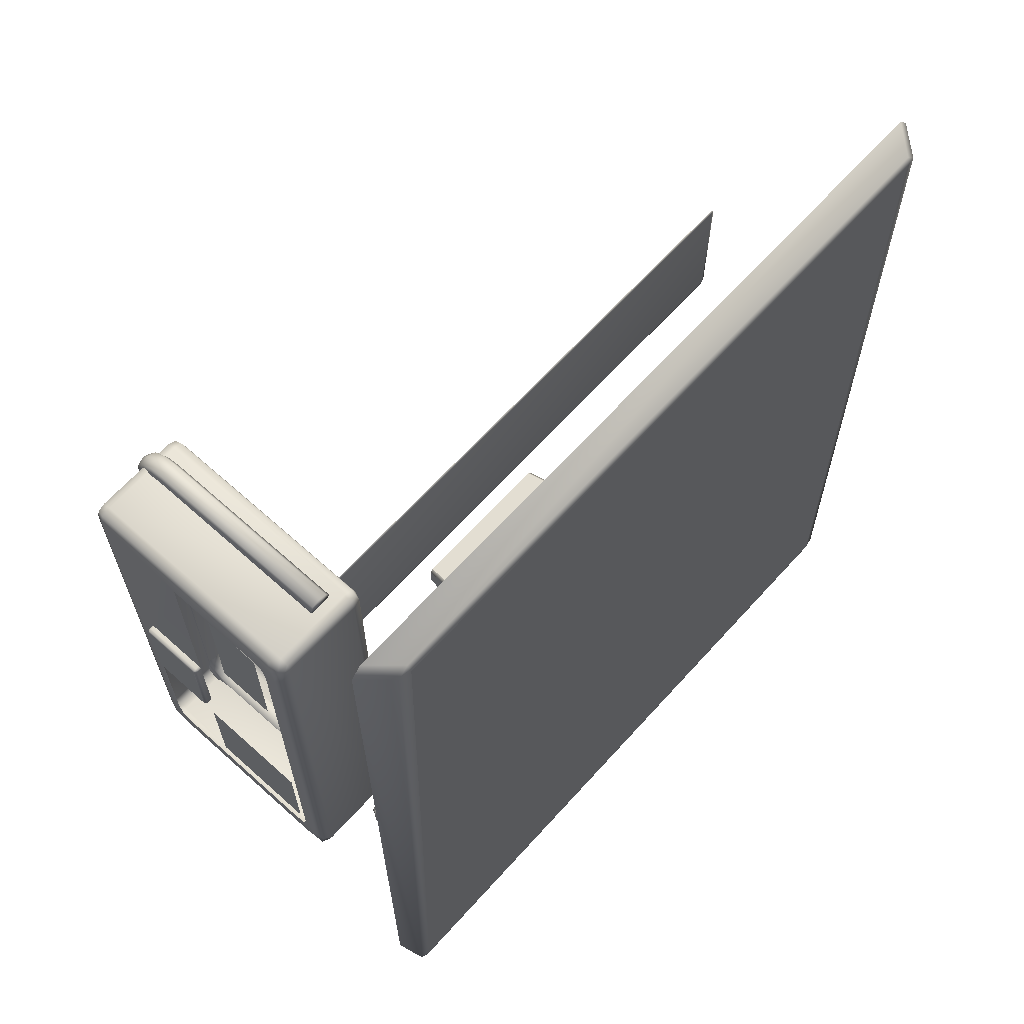
<metadata>
{"format":"obj","ext":"obj","renderer":"f3d","projection":"perspective","resolution":1024,"background":"white","views":[{"elev":65.2,"azim":-47.9,"up":"+Z"}]}
</metadata>
<code>
o red_Cube.003
v -2.037 1.663 -2.425
v -2.037 1.665 -2.48
v -2.12 1.602 -2.51
v -2.037 1.672 -2.445
v -2.089 1.658 -2.458
v -2.096 1.635 -2.517
v -2.096 1.633 -2.443
v 1.987 1.663 -2.425
v 2.07 1.602 -2.51
v 1.987 1.665 -2.48
v 2.046 1.633 -2.443
v 2.039 1.658 -2.458
v 2.046 1.635 -2.517
v 1.987 1.672 -2.445
v -2.037 1.488 -2.86
v -2.12 1.505 -2.751
v -2.037 1.526 -2.825
v -2.096 1.496 -2.829
v -2.089 1.507 -2.842
v -2.096 1.517 -2.81
v -2.037 1.507 -2.854
v 2.07 1.505 -2.751
v 1.987 1.488 -2.86
v 1.987 1.526 -2.825
v 2.046 1.496 -2.829
v 2.039 1.507 -2.842
v 1.987 1.507 -2.854
v 2.046 1.517 -2.81
v -2.037 1.62 -2.402
v -2.12 1.581 -2.499
v -2.096 1.609 -2.431
v 2.07 1.581 -2.499
v 1.987 1.62 -2.402
v 2.046 1.609 -2.431
v 1.987 1.445 -2.837
v 2.07 1.484 -2.74
v 2.046 1.457 -2.809
v -2.12 1.484 -2.74
v -2.037 1.445 -2.837
v -2.096 1.457 -2.809
v 2.69 1.819 0.3762
v 2.727 1.627 -0.8281
v 1.996 2.939 -0.9539
v 2.645 1.354 2.557
v 2.712 1.392 2.602
v 2.712 2.979 2.6
v -2.321 2.819 -1.127
v -2.263 2.819 -1.11
v -2.24 2.819 -1.067
v -2.263 2.819 -1.025
v -2.321 2.819 -1.007
v -2.379 2.819 -1.025
v -2.403 2.819 -1.067
v -2.379 2.819 -1.11
v -2.321 2.93 -1.104
v -2.263 2.923 -1.088
v -2.24 2.908 -1.049
v -2.263 2.892 -1.01
v -2.321 2.885 -0.9933
v -2.379 2.892 -1.01
v -2.403 2.908 -1.049
v -2.379 2.923 -1.088
v -2.321 3.023 -1.039
v -2.263 3.011 -1.027
v -2.24 2.983 -0.9967
v -2.263 2.954 -0.9666
v -2.321 2.942 -0.9541
v -2.379 2.954 -0.9666
v -2.403 2.983 -0.9967
v -2.379 3.011 -1.027
v -2.321 3.086 -0.9416
v -2.263 3.07 -0.9349
v -2.24 3.033 -0.9186
v -2.263 2.995 -0.9023
v -2.321 2.979 -0.8956
v -2.379 2.995 -0.9023
v -2.403 3.033 -0.9186
v -2.379 3.07 -0.9349
v -2.321 3.108 -0.8265
v -2.263 3.091 -0.8265
v -2.24 3.05 -0.8265
v -2.263 3.009 -0.8265
v -2.321 2.993 -0.8265
v -2.379 3.009 -0.8265
v -2.403 3.05 -0.8265
v -2.379 3.091 -0.8265
v -2.321 3.108 2.443
v -2.263 3.091 2.443
v -2.24 3.05 2.443
v -2.263 3.009 2.443
v -2.321 2.993 2.443
v -2.379 3.009 2.443
v -2.403 3.05 2.443
v -2.379 3.091 2.443
v -2.321 3.086 2.559
v -2.263 3.07 2.552
v -2.24 3.033 2.536
v -2.263 2.995 2.519
v -2.321 2.979 2.513
v -2.379 2.995 2.519
v -2.403 3.033 2.536
v -2.379 3.07 2.552
v -2.321 3.023 2.656
v -2.263 3.011 2.644
v -2.24 2.983 2.614
v -2.263 2.954 2.584
v -2.321 2.942 2.571
v -2.379 2.954 2.584
v -2.403 2.983 2.614
v -2.379 3.011 2.644
v -2.321 2.93 2.721
v -2.263 2.923 2.705
v -2.24 2.908 2.666
v -2.263 2.892 2.627
v -2.321 2.885 2.61
v -2.379 2.892 2.627
v -2.403 2.908 2.666
v -2.379 2.923 2.705
v -2.321 2.819 2.744
v -2.263 2.819 2.727
v -2.24 2.819 2.684
v -2.263 2.819 2.642
v -2.321 2.819 2.624
v -2.379 2.819 2.642
v -2.403 2.819 2.684
v -2.379 2.819 2.727
v -2.321 1.485 -1.127
v -2.263 1.485 -1.11
v -2.24 1.485 -1.067
v -2.263 1.485 -1.025
v -2.321 1.485 -1.007
v -2.379 1.485 -1.025
v -2.403 1.485 -1.067
v -2.379 1.485 -1.11
v -2.321 1.495 2.624
v -2.379 1.495 2.642
v -2.321 1.495 2.744
v -2.263 1.495 2.727
v -2.403 1.495 2.684
v -2.24 1.495 2.684
v -2.379 1.495 2.727
v -2.263 1.495 2.642
v -2.817 2.862 0.4507
v -2.817 2.317 2.441
v -2.8 2.047 1.442
v -2.8 1.639 1.442
v -2.8 2.047 2.336
v -2.8 1.639 2.336
v -2.8 2.392 -0.7501
v -2.8 1.599 -0.7501
v -2.8 2.392 0.01994
v -2.8 1.599 0.01994
v -2.817 1.523 2.308
v -2.817 1.627 2.441
v -2.817 1.549 2.407
v -2.817 2.862 -0.6876
v -2.817 2.762 -0.8256
v -2.817 2.837 -0.791
v -2.817 1.628 -0.8256
v -2.817 1.523 -0.6948
v -2.817 1.549 -0.7928
v -2.172 3.015 2.567
v -2.172 2.939 2.658
v -2.086 2.939 2.567
v -2.172 2.996 2.635
v -2.117 2.987 2.624
v -2.107 2.939 2.635
v -2.107 2.996 2.567
v -2.172 1.43 2.658
v -2.172 1.354 2.567
v -2.086 1.43 2.567
v -2.172 1.373 2.635
v -2.117 1.382 2.624
v -2.107 1.373 2.567
v -2.107 1.43 2.635
v -2.172 3.015 -0.9445
v -2.086 2.939 -0.9445
v -2.172 2.939 -1.035
v -2.107 2.996 -0.9445
v -2.117 2.987 -1.002
v -2.107 2.939 -1.013
v -2.172 2.996 -1.013
v -2.172 1.43 -1.035
v -2.086 1.43 -0.9445
v -2.172 1.354 -0.9445
v -2.107 1.43 -1.013
v -2.117 1.382 -1.002
v -2.107 1.373 -0.9445
v -2.172 1.373 -1.013
v -2.821 2.939 2.567
v -2.735 2.939 2.658
v -2.735 3.015 2.567
v -2.799 2.939 2.635
v -2.789 2.987 2.624
v -2.735 2.996 2.635
v -2.799 2.996 2.567
v -2.819 1.529 2.567
v -2.819 1.43 2.427
v -2.735 1.354 2.567
v -2.735 1.43 2.658
v -2.819 1.455 2.532
v -2.802 1.392 2.61
v -2.799 1.373 2.497
v -2.735 1.373 2.635
v -2.799 1.479 2.635
v -2.819 1.43 -0.8103
v -2.819 1.533 -0.9445
v -2.735 1.43 -1.035
v -2.735 1.354 -0.9445
v -2.819 1.456 -0.911
v -2.802 1.392 -0.9888
v -2.799 1.481 -1.013
v -2.735 1.373 -1.013
v -2.799 1.373 -0.8774
v -2.819 2.939 -0.7933
v -2.735 3.015 -0.9445
v -2.735 2.939 -1.035
v -2.819 2.849 -0.9445
v -2.799 2.996 -0.8689
v -2.802 2.979 -0.987
v -2.735 2.996 -1.013
v -2.799 2.894 -1.013
v -2.819 2.916 -0.9073
v -2.581 0.857 3.247
v -2.658 0.857 3.153
v -2.658 0.857 -3.156
v -2.582 0.857 -3.25
v 2.52 0.857 -3.25
v 2.597 0.857 -3.156
v 2.597 0.857 3.153
v 2.519 0.857 3.247
v -2.475 0.652 3.153
v -2.395 0.6523 3.247
v -2.385 0.6363 3.153
v -2.612 0.6523 -3.156
v -2.532 0.6363 -3.156
v -2.538 0.6523 -3.25
v 2.334 0.6523 3.247
v 2.413 0.652 3.153
v 2.323 0.6363 3.153
v 2.476 0.6523 -3.25
v 2.471 0.6363 -3.156
v 2.55 0.6523 -3.156
v -1.487 0.7546 -3.199
v -1.41 0.7547 -3.105
v -1.403 0.7388 -3.199
v -0.6409 0.7388 -3.199
v -0.6339 0.7547 -3.105
v -0.5574 0.7546 -3.199
v -1.646 1.101 -3.199
v -1.578 1.117 -3.199
v -1.57 1.101 -3.105
v -0.3976 1.101 -3.199
v -0.4741 1.101 -3.105
v -0.4664 1.117 -3.199
v -1.646 1.101 -3.199
v -1.57 1.101 -3.293
v -1.578 1.117 -3.199
v -1.487 0.7546 -3.199
v -1.403 0.7388 -3.199
v -1.41 0.7547 -3.293
v -0.6409 0.7388 -3.199
v -0.5574 0.7546 -3.199
v -0.6339 0.7547 -3.293
v -0.3976 1.101 -3.199
v -0.4664 1.117 -3.199
v -0.4741 1.101 -3.293
v -1.955 1.8 1.912
v -1.955 1.795 1.883
v -1.976 1.8 1.883
v 1.893 1.8 1.912
v 1.915 1.8 1.883
v 1.893 1.795 1.883
v -1.955 1.8 0.9065
v -1.976 1.8 0.9351
v -1.955 1.795 0.9351
v 1.893 1.8 0.9065
v 1.893 1.795 0.9351
v 1.915 1.8 0.9351
v -1.955 1.8 1.912
v -1.976 1.8 1.883
v -1.955 1.805 1.883
v 1.893 1.8 1.912
v 1.893 1.805 1.883
v 1.915 1.8 1.883
v -1.955 1.8 0.9065
v -1.955 1.805 0.9351
v -1.976 1.8 0.9351
v 1.893 1.8 0.9065
v 1.915 1.8 0.9351
v 1.893 1.805 0.9351
v 0.8085 1.711 -1.095
v 0.8438 1.711 -1.058
v 0.8438 1.711 -1.831
v 0.8085 1.711 -1.795
v 1.334 1.711 -1.058
v 1.369 1.711 -1.095
v 1.369 1.711 -1.795
v 1.334 1.711 -1.831
v -1.421 1.719 -1.314
v -1.399 1.719 -1.285
v -1.399 1.719 -1.823
v -1.421 1.719 -1.795
v -0.9127 1.719 -1.285
v -0.8907 1.719 -1.314
v -0.8907 1.719 -1.795
v -0.9127 1.719 -1.823
v -1.421 1.788 -1.314
v -1.399 1.793 -1.314
v -1.399 1.788 -1.285
v -1.421 1.788 -1.795
v -1.399 1.788 -1.823
v -1.399 1.793 -1.795
v -0.8907 1.788 -1.314
v -0.9127 1.788 -1.285
v -0.9127 1.793 -1.314
v -0.8907 1.788 -1.795
v -0.9127 1.793 -1.795
v -0.9127 1.788 -1.823
v 0.8428 1.711 -1.122
v 0.8647 1.711 -1.122
v 0.8505 1.711 -1.065
v 0.8209 1.711 -1.108
v 0.8428 1.711 -1.767
v 0.8209 1.711 -1.782
v 0.8505 1.711 -1.824
v 0.8647 1.711 -1.767
v 1.313 1.711 -1.122
v 1.335 1.711 -1.122
v 1.357 1.711 -1.108
v 1.327 1.711 -1.065
v 1.335 1.711 -1.767
v 1.313 1.711 -1.767
v 1.327 1.711 -1.824
v 1.357 1.711 -1.782
v 0.906 1.849 -1.385
v 0.884 1.849 -1.413
v 0.9074 1.854 -1.414
v 1.272 1.849 -1.385
v 1.27 1.854 -1.414
v 1.294 1.849 -1.413
v 0.906 1.849 -1.488
v 0.9074 1.854 -1.459
v 0.884 1.849 -1.46
v 1.272 1.849 -1.488
v 1.294 1.849 -1.46
v 1.27 1.854 -1.459
v 0.8662 1.716 -1.356
v 0.8647 1.711 -1.326
v 0.8428 1.711 -1.355
v 0.8443 1.716 -1.385
v 1.311 1.716 -1.356
v 1.333 1.716 -1.385
v 1.335 1.711 -1.355
v 1.313 1.711 -1.326
v 1.311 1.716 -1.517
v 1.313 1.711 -1.547
v 1.335 1.711 -1.518
v 1.333 1.716 -1.488
v 0.8662 1.716 -1.517
v 0.8443 1.716 -1.488
v 0.8428 1.711 -1.518
v 0.8647 1.711 -1.547
v -0.6873 1.672 -1.408
v -0.6654 1.667 -1.408
v -0.6654 1.672 -1.437
v 0.6256 1.672 -1.408
v 0.6037 1.672 -1.437
v 0.6037 1.667 -1.408
v -0.6873 1.672 -0.8726
v -0.6654 1.672 -0.8441
v -0.6654 1.667 -0.8726
v 0.6256 1.672 -0.8727
v 0.6037 1.667 -0.8726
v 0.6037 1.672 -0.8441
v 0.6037 1.762 -0.8441
v 0.6031 1.772 -0.8454
v 0.6256 1.767 -0.8727
v -0.6648 1.772 -0.8454
v -0.6654 1.762 -0.8441
v -0.6873 1.767 -0.8726
v 0.6037 1.762 -1.437
v 0.6256 1.767 -1.408
v -0.6654 1.762 -1.437
v -0.6873 1.767 -1.408
v 0.6031 1.772 -1.33
v 0.6257 1.767 -1.331
v -0.6648 1.772 -1.33
v -0.6873 1.767 -1.329
v -0.603 2.304 -1.188
v -0.6024 2.309 -1.158
v -0.6249 2.304 -1.162
v -0.6249 2.304 -1.015
v -0.6024 2.309 -1.017
v -0.603 2.304 -0.9868
v 0.5632 2.304 -1.015
v 0.5413 2.304 -0.9868
v 0.5407 2.309 -1.017
v 0.5413 2.304 -1.188
v 0.5632 2.304 -1.162
v 0.5407 2.309 -1.158
v -2.817 2.317 1.055
v -2.817 2.75 1.055
v -2.817 2.75 0.4507
v 2.52 0.857 -3.25
v 2.597 0.857 -3.156
v 2.476 0.6523 -3.25
v 2.55 0.6523 -3.156
v -2.817 2.337 1.095
v -2.817 2.317 1.075
v -2.817 2.323 1.089
v -2.817 2.791 1.075
v -2.817 2.772 1.095
v -2.817 2.786 1.089
v -2.817 2.772 0.4507
v -2.817 2.791 0.4709
v -2.817 2.786 0.4566
v -2.817 2.317 0.4711
v -2.817 2.337 0.4509
v -2.817 2.323 0.4568
v -2.845 2.337 1.095
v -2.872 2.337 1.075
v -2.845 2.317 1.075
v -2.864 2.337 1.089
v -2.86 2.326 1.086
v -2.864 2.323 1.075
v -2.845 2.323 1.089
v -2.845 2.791 1.075
v -2.872 2.772 1.075
v -2.845 2.772 1.095
v -2.864 2.786 1.075
v -2.86 2.783 1.086
v -2.864 2.772 1.089
v -2.845 2.786 1.089
v -2.845 2.791 0.4709
v -2.845 2.772 0.4507
v -2.872 2.772 0.4709
v -2.845 2.786 0.4566
v -2.86 2.783 0.4592
v -2.864 2.772 0.4566
v -2.864 2.786 0.4709
v -2.845 2.317 0.4711
v -2.872 2.337 0.4711
v -2.845 2.337 0.4509
v -2.864 2.323 0.4711
v -2.86 2.326 0.4594
v -2.864 2.337 0.4568
v -2.845 2.323 0.4568
f 24 2 10
f 24 17 2
f 16 30 3
f 22 32 36
f 23 39 15
f 1 5 7
f 2 5 4
f 7 6 3
f 8 12 14
f 13 11 9
f 10 12 13
f 18 21 15
f 16 19 18
f 21 20 17
f 22 26 28
f 27 25 23
f 28 27 24
f 8 4 1
f 4 10 2
f 24 13 28
f 28 9 22
f 17 27 21
f 27 15 21
f 17 6 2
f 20 3 6
f 36 25 22
f 37 23 25
f 38 18 40
f 40 15 39
f 3 31 7
f 7 29 1
f 9 34 32
f 11 33 34
f 1 33 8
f 16 38 30
f 22 9 32
f 23 35 39
f 1 4 5
f 2 6 5
f 7 5 6
f 8 11 12
f 13 12 11
f 10 14 12
f 18 19 21
f 16 20 19
f 21 19 20
f 22 25 26
f 27 26 25
f 28 26 27
f 8 14 4
f 4 14 10
f 24 10 13
f 28 13 9
f 17 24 27
f 27 23 15
f 17 20 6
f 20 16 3
f 36 37 25
f 37 35 23
f 38 16 18
f 40 18 15
f 3 30 31
f 7 31 29
f 9 11 34
f 11 8 33
f 1 29 33
f 47 56 48
f 48 57 49
f 49 58 50
f 50 59 51
f 59 52 51
f 60 53 52
f 61 54 53
f 62 47 54
f 55 64 56
f 56 65 57
f 57 66 58
f 58 67 59
f 67 60 59
f 68 61 60
f 69 62 61
f 70 55 62
f 63 72 64
f 64 73 65
f 65 74 66
f 66 75 67
f 75 68 67
f 76 69 68
f 77 70 69
f 78 63 70
f 71 80 72
f 72 81 73
f 73 82 74
f 74 83 75
f 83 76 75
f 84 77 76
f 85 78 77
f 86 71 78
f 95 88 87
f 96 89 88
f 97 90 89
f 98 91 90
f 91 100 92
f 92 101 93
f 93 102 94
f 94 95 87
f 103 96 95
f 104 97 96
f 105 98 97
f 106 99 98
f 99 108 100
f 100 109 101
f 101 110 102
f 102 103 95
f 111 104 103
f 112 105 104
f 113 106 105
f 114 107 106
f 107 116 108
f 108 117 109
f 109 118 110
f 110 111 103
f 119 112 111
f 120 113 112
f 121 114 113
f 122 115 114
f 115 124 116
f 116 125 117
f 117 126 118
f 118 119 111
f 85 94 86
f 84 93 85
f 94 79 86
f 79 88 80
f 81 88 89
f 82 81 89
f 49 128 48
f 53 132 52
f 51 130 50
f 54 133 53
f 47 134 54
f 52 131 51
f 50 129 49
f 47 128 127
f 123 136 124
f 141 139 136
f 126 137 119
f 121 142 122
f 119 138 120
f 123 142 135
f 121 138 140
f 125 141 126
f 124 139 125
f 144 190 403
f 47 55 56
f 48 56 57
f 49 57 58
f 50 58 59
f 59 60 52
f 60 61 53
f 61 62 54
f 62 55 47
f 55 63 64
f 56 64 65
f 57 65 66
f 58 66 67
f 67 68 60
f 68 69 61
f 69 70 62
f 70 63 55
f 63 71 72
f 64 72 73
f 65 73 74
f 66 74 75
f 75 76 68
f 76 77 69
f 77 78 70
f 78 71 63
f 71 79 80
f 72 80 81
f 73 81 82
f 74 82 83
f 83 84 76
f 84 85 77
f 85 86 78
f 86 79 71
f 95 96 88
f 96 97 89
f 97 98 90
f 98 99 91
f 91 99 100
f 92 100 101
f 93 101 102
f 94 102 95
f 103 104 96
f 104 105 97
f 105 106 98
f 106 107 99
f 99 107 108
f 100 108 109
f 101 109 110
f 102 110 103
f 111 112 104
f 112 113 105
f 113 114 106
f 114 115 107
f 107 115 116
f 108 116 117
f 109 117 118
f 110 118 111
f 119 120 112
f 120 121 113
f 121 122 114
f 122 123 115
f 115 123 124
f 116 124 125
f 117 125 126
f 118 126 119
f 85 93 94
f 84 92 93
f 94 87 79
f 79 87 88
f 81 80 88
f 89 90 82
f 81 80 89
f 49 129 128
f 53 133 132
f 51 131 130
f 54 134 133
f 47 127 134
f 52 132 131
f 50 130 129
f 47 48 128
f 123 135 136
f 136 135 137
f 135 142 138
f 142 140 138
f 138 137 135
f 137 141 136
f 126 141 137
f 121 140 142
f 119 137 138
f 123 122 142
f 121 120 138
f 125 139 141
f 124 136 139
f 144 154 197
f 190 215 143
f 215 156 143
f 143 404 403
f 144 197 190
f 403 402 144
f 190 143 403
f 184 164 171
f 146 147 145
f 150 151 149
f 184 177 164
f 146 148 147
f 150 152 151
f 199 185 170
f 176 192 162
f 217 183 208
f 153 206 198
f 159 218 207
f 169 191 200
f 165 168 162
f 163 166 165
f 164 166 167
f 169 173 175
f 174 172 170
f 171 173 174
f 179 182 176
f 177 180 179
f 178 180 181
f 183 187 189
f 184 187 186
f 189 188 185
f 190 194 196
f 191 194 193
f 196 195 192
f 201 205 197
f 198 202 201
f 204 203 199
f 200 202 204
f 206 211 214
f 212 210 207
f 208 211 212
f 214 213 209
f 215 220 223
f 221 219 216
f 217 220 221
f 223 222 218
f 197 193 190
f 205 191 193
f 192 165 162
f 195 163 165
f 198 214 203
f 203 209 199
f 192 219 196
f 196 215 190
f 185 213 189
f 189 208 183
f 217 212 222
f 222 207 218
f 170 204 199
f 204 169 200
f 216 182 221
f 221 178 217
f 184 174 188
f 174 185 188
f 184 181 177
f 181 183 178
f 169 167 163
f 167 171 164
f 176 168 179
f 168 177 179
f 153 201 155
f 155 197 154
f 207 161 159
f 210 160 161
f 218 158 223
f 223 156 215
f 199 209 185
f 176 216 192
f 217 178 183
f 153 160 206
f 159 157 218
f 169 163 191
f 165 166 168
f 163 167 166
f 164 168 166
f 169 172 173
f 174 173 172
f 171 175 173
f 179 180 182
f 177 181 180
f 178 182 180
f 183 186 187
f 184 188 187
f 189 187 188
f 190 193 194
f 191 195 194
f 196 194 195
f 201 202 205
f 198 203 202
f 204 202 203
f 200 205 202
f 206 210 211
f 212 211 210
f 208 213 211
f 214 211 213
f 215 219 220
f 221 220 219
f 217 222 220
f 223 220 222
f 197 205 193
f 205 200 191
f 192 195 165
f 195 191 163
f 198 206 214
f 203 214 209
f 192 216 219
f 196 219 215
f 185 209 213
f 189 213 208
f 217 208 212
f 222 212 207
f 170 172 204
f 204 172 169
f 216 176 182
f 221 182 178
f 184 171 174
f 174 170 185
f 184 186 181
f 181 186 183
f 169 175 167
f 167 175 171
f 176 162 168
f 168 164 177
f 153 198 201
f 155 201 197
f 207 210 161
f 210 206 160
f 218 157 158
f 223 158 156
f 242 240 234
f 242 234 236
f 231 224 233
f 244 250 256
f 230 239 243
f 227 228 241
f 247 246 260
f 251 255 266
f 245 248 254
f 261 257 267
f 253 249 263
f 232 234 233
f 235 237 236
f 238 240 239
f 241 243 242
f 244 246 245
f 247 249 248
f 250 252 251
f 253 255 254
f 256 258 257
f 259 261 260
f 262 264 263
f 265 267 266
f 236 234 232
f 238 233 234
f 236 237 241
f 242 243 239
f 224 225 232
f 227 237 235
f 228 229 243
f 231 238 239
f 252 250 244
f 248 245 246
f 254 248 249
f 252 254 255
f 259 256 257
f 260 261 264
f 263 264 267
f 266 267 257
f 266 255 253
f 247 262 263
f 260 246 244
f 251 258 256
f 225 226 235
f 231 233 238
f 244 256 259
f 230 243 229
f 227 241 237
f 247 260 262
f 251 266 258
f 245 254 252
f 261 267 264
f 253 263 265
f 236 232 235
f 238 234 240
f 236 241 242
f 242 239 240
f 224 232 233
f 227 235 226
f 228 243 241
f 231 239 230
f 252 244 245
f 248 246 247
f 254 249 253
f 252 255 251
f 259 257 261
f 260 264 262
f 263 267 265
f 266 257 258
f 266 253 265
f 247 263 249
f 260 244 259
f 251 256 250
f 225 235 232
f 282 284 291
f 282 291 287
f 275 270 281
f 277 274 286
f 278 273 269
f 272 279 290
f 268 270 269
f 271 273 272
f 274 276 275
f 277 279 278
f 280 282 281
f 283 285 284
f 286 288 287
f 289 291 290
f 271 268 269
f 278 276 274
f 278 279 272
f 276 269 270
f 284 282 280
f 289 286 287
f 285 290 291
f 288 281 282
f 283 271 272
f 277 289 290
f 281 270 268
f 286 274 275
f 268 271 283
f 275 281 288
f 277 286 289
f 278 269 276
f 272 290 285
f 271 269 273
f 278 274 277
f 278 272 273
f 276 270 275
f 284 280 283
f 289 287 291
f 285 291 284
f 288 282 287
f 283 272 285
f 277 290 279
f 281 268 280
f 286 275 288
f 268 283 280
f 295 292 323
f 320 350 362
f 305 306 317
f 301 304 315
f 302 312 319
f 318 313 309
f 344 361 351
f 358 354 329
f 297 298 335
f 303 300 308
f 299 294 326
f 296 331 322
f 357 333 327
f 328 355 349
f 339 336 348
f 343 338 340
f 346 341 353
f 345 356 360
f 308 310 309
f 311 313 312
f 314 316 315
f 317 319 318
f 320 323 322
f 324 327 326
f 329 328 331
f 332 335 334
f 336 338 337
f 339 341 340
f 342 344 343
f 345 347 346
f 348 351 350
f 352 355 354
f 356 359 358
f 360 363 362
f 311 308 309
f 318 316 314
f 318 319 312
f 316 309 310
f 317 306 307
f 303 311 312
f 301 310 308
f 305 314 315
f 352 348 349
f 329 354 355
f 320 321 349
f 356 357 363
f 324 362 363
f 332 333 357
f 334 326 327
f 362 350 351
f 353 354 358
f 335 298 299
f 294 295 325
f 330 331 296
f 329 330 335
f 293 322 323
f 328 321 322
f 320 324 325
f 340 338 336
f 343 347 345
f 344 337 338
f 340 341 346
f 337 351 348
f 341 339 352
f 346 359 356
f 344 342 360
f 295 323 325
f 320 362 324
f 305 317 314
f 301 315 310
f 302 319 307
f 318 309 316
f 344 351 337
f 358 329 332
f 297 335 330
f 303 308 311
f 299 326 334
f 296 322 293
f 357 327 363
f 328 349 321
f 339 348 352
f 343 340 347
f 346 353 359
f 345 360 342
f 320 322 321
f 324 326 325
f 329 331 330
f 332 334 333
f 348 350 349
f 352 354 353
f 356 358 357
f 360 362 361
f 311 309 313
f 318 314 317
f 318 312 313
f 316 310 315
f 317 307 319
f 303 312 302
f 301 308 300
f 305 315 304
f 352 349 355
f 329 355 328
f 320 349 350
f 356 363 360
f 324 363 327
f 332 357 358
f 334 327 333
f 362 351 361
f 353 358 359
f 335 299 334
f 294 325 326
f 330 296 297
f 329 335 332
f 293 323 292
f 328 322 331
f 320 325 323
f 340 336 339
f 343 345 342
f 344 338 343
f 340 346 347
f 337 348 336
f 341 352 353
f 346 356 345
f 344 360 361
f 397 395 379
f 400 396 378
f 392 389 381
f 399 386 388
f 397 379 377
f 400 378 387
f 392 381 393
f 399 388 390
f 364 370 381
f 368 366 384
f 371 375 376
f 367 383 378
f 365 369 374
f 398 401 391
f 387 383 385
f 364 366 365
f 367 369 368
f 370 372 371
f 373 375 374
f 376 378 377
f 379 381 380
f 390 392 391
f 393 395 394
f 396 398 397
f 399 401 400
f 365 372 370
f 369 367 373
f 377 379 380
f 384 385 383
f 369 365 366
f 375 371 372
f 370 371 380
f 373 378 376
f 382 383 367
f 364 385 384
f 399 390 391
f 401 398 396
f 393 394 391
f 394 395 397
f 389 388 386
f 393 381 379
f 396 397 377
f 400 387 386
f 392 390 388
f 364 381 385
f 368 384 382
f 371 376 380
f 367 378 373
f 365 374 372
f 398 391 394
f 387 385 389
f 365 370 364
f 369 373 374
f 377 380 376
f 384 383 382
f 369 366 368
f 375 372 374
f 370 380 381
f 373 376 375
f 382 367 368
f 364 384 366
f 399 391 401
f 401 396 400
f 393 391 392
f 394 397 398
f 389 386 387
f 393 379 395
f 396 377 378
f 400 386 399
f 392 388 389
f 443 429 437
f 443 422 429
f 421 413 430
f 419 436 415
f 416 428 412
f 421 425 427
f 422 425 424
f 427 426 423
f 431 434 428
f 429 432 431
f 430 432 433
f 438 441 435
f 436 439 438
f 437 439 440
f 445 448 442
f 443 446 445
f 444 446 447
f 428 441 431
f 431 437 429
f 430 424 421
f 433 422 424
f 422 445 426
f 426 442 423
f 444 440 436
f 447 437 440
f 409 427 411
f 411 423 410
f 419 448 444
f 420 442 448
f 436 417 415
f 438 416 417
f 413 434 430
f 414 428 434
f 410 442 418
f 421 409 413
f 419 444 436
f 416 435 428
f 421 424 425
f 422 426 425
f 427 425 426
f 431 432 434
f 429 433 432
f 430 434 432
f 438 439 441
f 436 440 439
f 437 441 439
f 445 446 448
f 443 447 446
f 444 448 446
f 428 435 441
f 431 441 437
f 430 433 424
f 433 429 422
f 422 443 445
f 426 445 442
f 444 447 440
f 447 443 437
f 409 421 427
f 411 427 423
f 419 420 448
f 420 418 442
f 436 438 417
f 438 435 416
f 413 414 434
f 414 412 428
f 410 423 442
l 408 407
l 406 405

</code>
